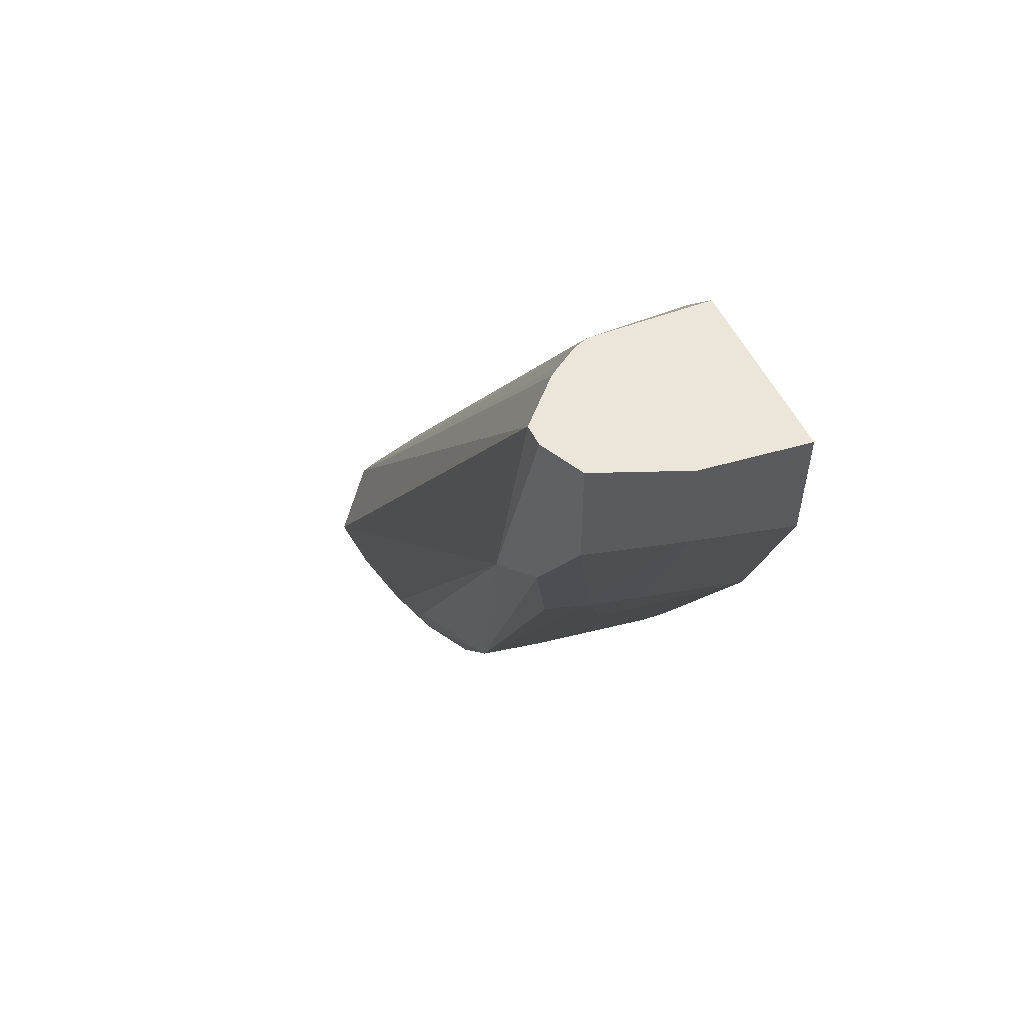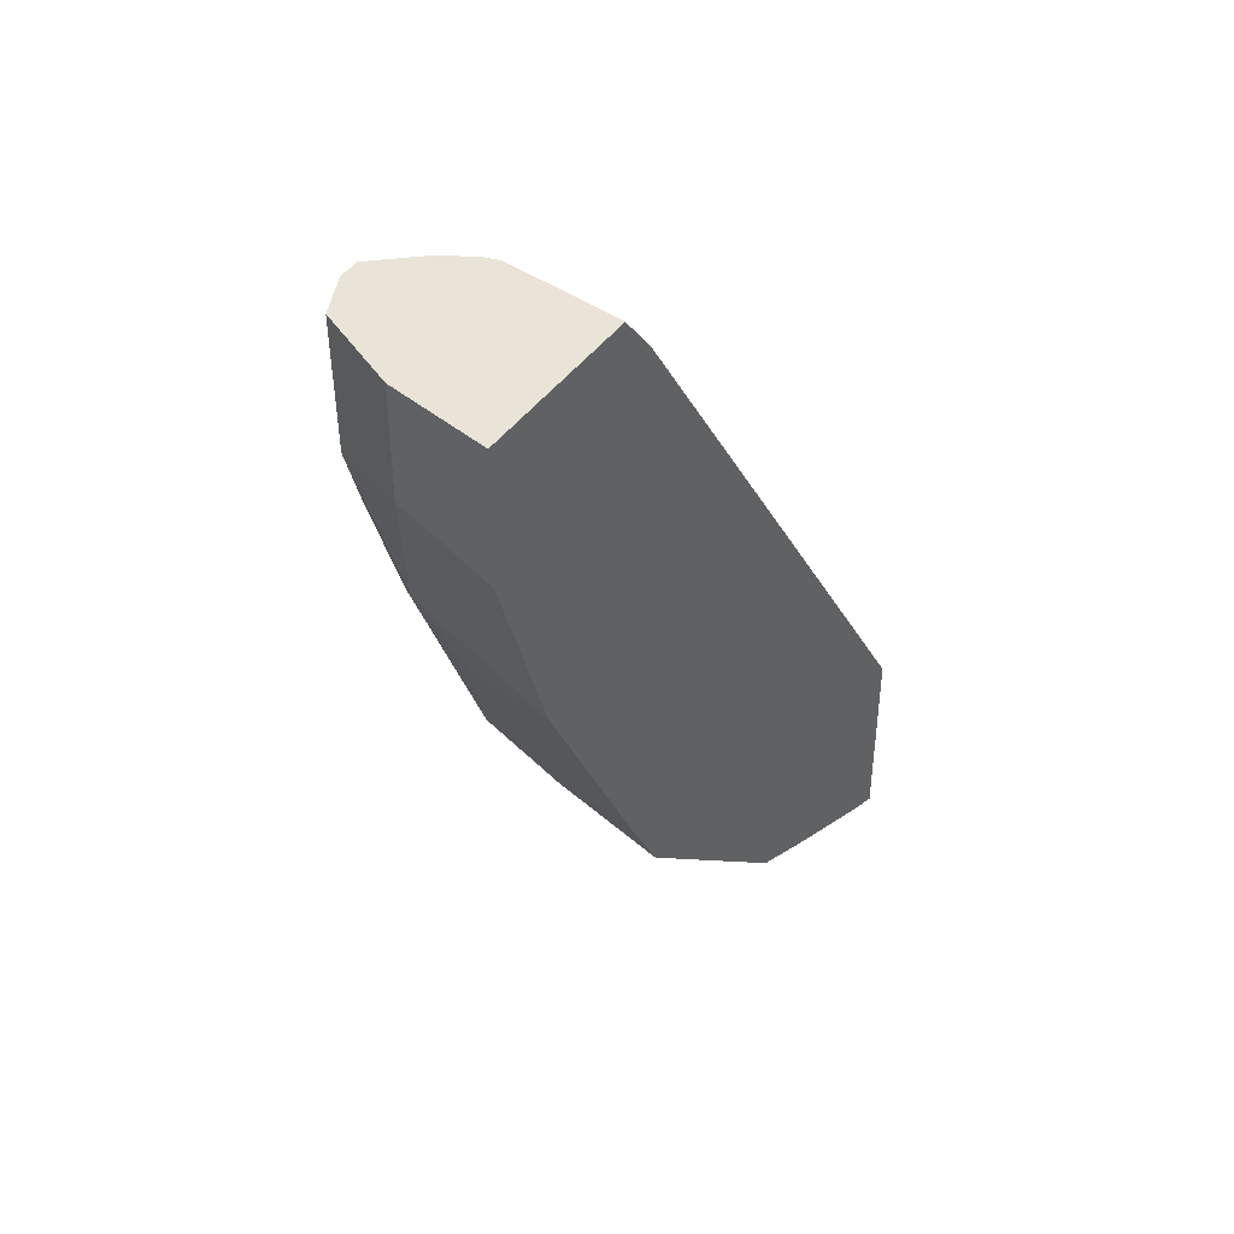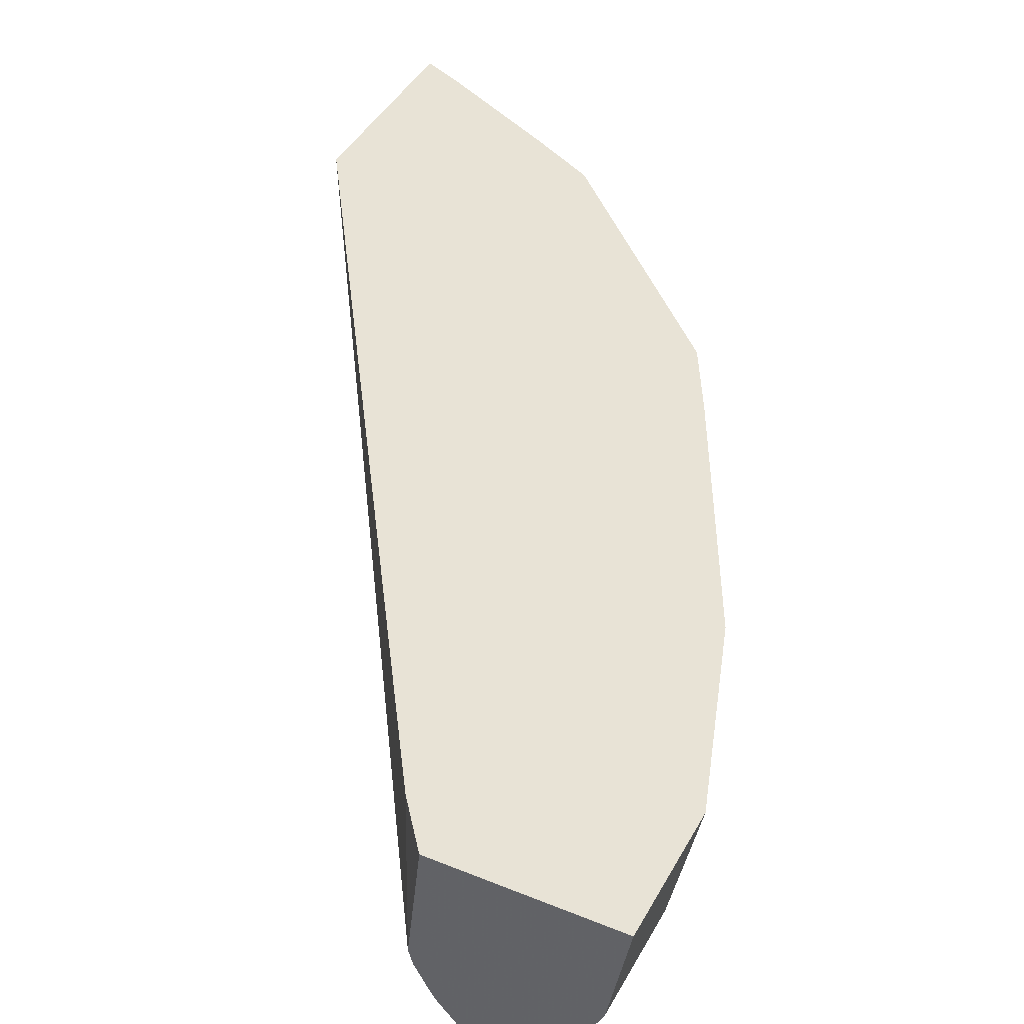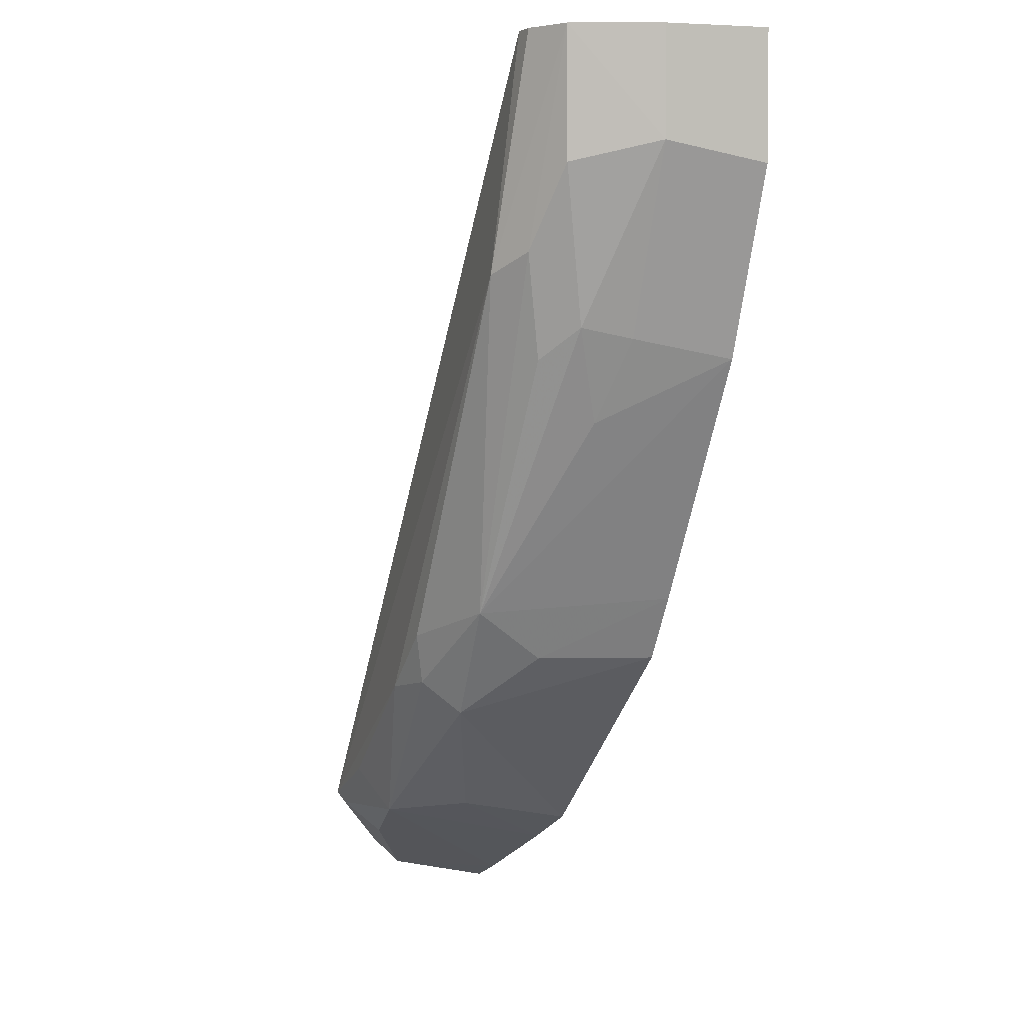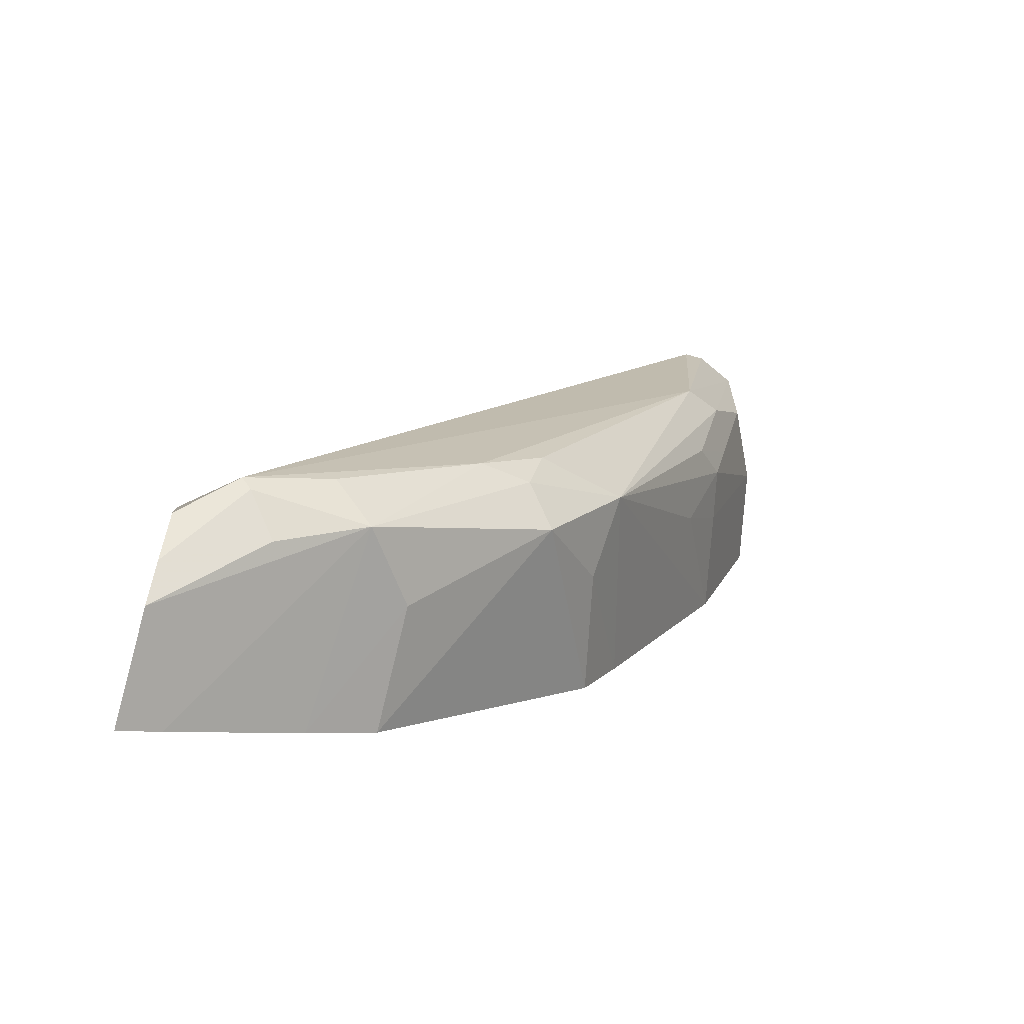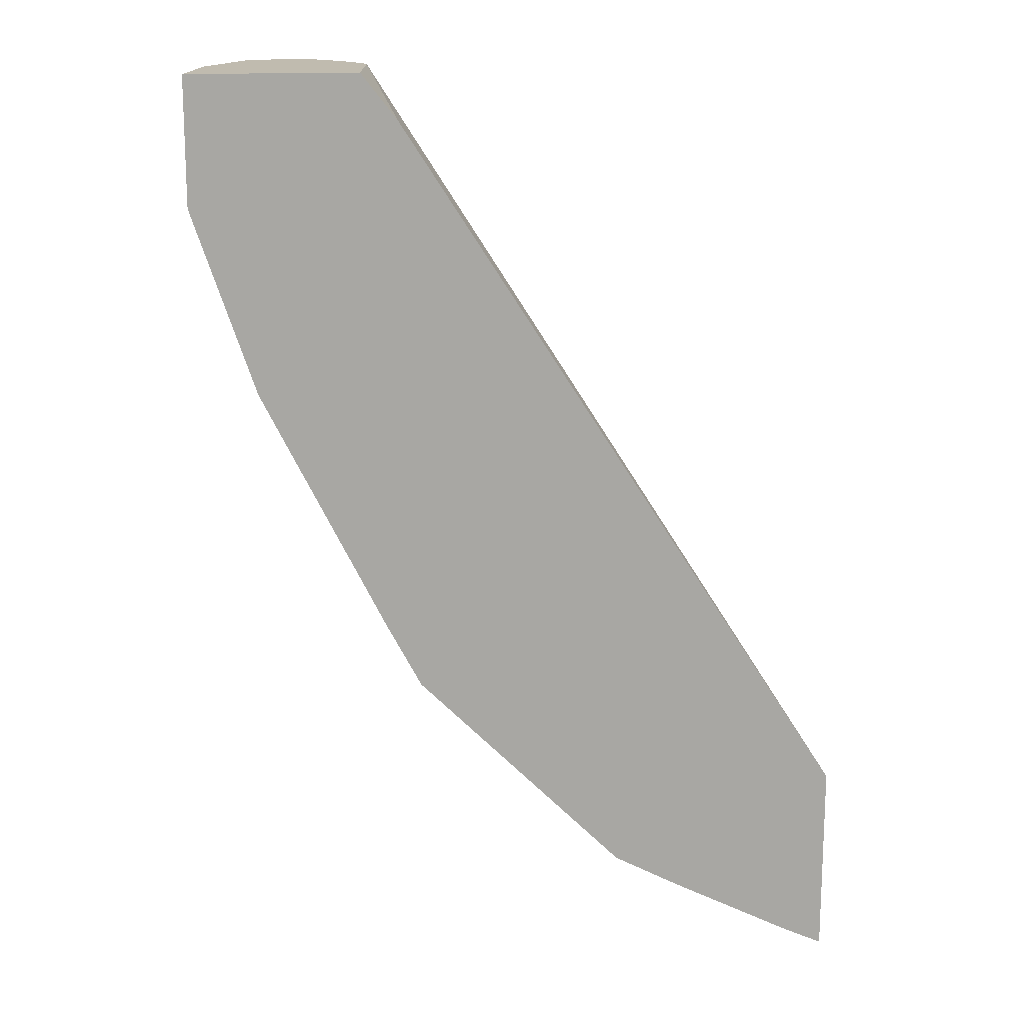
<metadata>
{"format":"obj","ext":"obj","renderer":"f3d","projection":"perspective","resolution":1024,"background":"white","views":[{"elev":56.8,"azim":-117.2,"up":"+Y"},{"elev":43.5,"azim":-56.8,"up":"+Y"},{"elev":41.6,"azim":-153.7,"up":"+Z"},{"elev":3.3,"azim":-115.6,"up":"+Y"},{"elev":-68.9,"azim":164.7,"up":"+Y"},{"elev":15.9,"azim":-7.0,"up":"+Y"}]}
</metadata>
<code>
v -0.5798 -0.1049 -0.5818
v -0.5798 -0.03947 -0.5818
v -0.5699 -0.09502 -0.6333
v -0.5482 -0.1999 -0.5818
v -0.4934 -0.03947 -0.5818
v -0.5699 -0.03947 -0.6333
v -0.5494 -0.03947 -0.676
v -0.5488 -0.1056 -0.6755
v -0.5383 -0.1584 -0.6649
v -0.533 -0.1847 -0.6597
v -0.5383 -0.19 -0.6333
v -0.5172 -0.2322 -0.6438
v -0.4591 -0.3325 -0.6808
v -0.4848 -0.3265 -0.5818
v -0.4869 -0.03947 -0.6411
v -0.4749 -0.06337 -0.5818
v -0.5277 -0.03947 -0.6861
v -0.5066 -0.1584 -0.6966
v -0.5277 -0.1478 -0.6861
v -0.5172 -0.2006 -0.6755
v -0.4116 -0.3483 -0.6966
v -0.4064 -0.3747 -0.6913
v -0.4222 -0.3905 -0.6755
v -0.4538 -0.3588 -0.6438
v -0.467 -0.3602 -0.5818
v -0.4889 -0.03947 -0.6483
v -0.2428 -0.4244 -0.5818
v -0.4855 -0.04223 -0.6438
v -0.5172 -0.03947 -0.6861
v -0.2692 -0.4591 -0.6887
v -0.38 -0.38 -0.6966
v -0.3325 -0.4591 -0.6808
v -0.4552 -0.372 -0.5818
v -0.3589 -0.4538 -0.6438
v -0.3602 -0.467 -0.5818
v -0.4037 -0.4235 -0.5818
v -0.4948 -0.03947 -0.659
v -0.2428 -0.4468 -0.6614
v -0.2428 -0.5257 -0.5818
v -0.2428 -0.4327 -0.6228
v -0.2428 -0.4433 -0.6545
v -0.498 -0.03947 -0.6646
v -0.2428 -0.4749 -0.6696
v -0.2428 -0.496 -0.6545
v -0.2744 -0.4644 -0.6861
v -0.3114 -0.438 -0.6913
v -0.2903 -0.4802 -0.6702
v -0.2428 -0.5119 -0.6385
v -0.2632 -0.5165 -0.5818
v -0.3266 -0.4848 -0.5818
f 23 25 24
f 23 32 34
f 23 34 35
f 23 35 36
f 27 39 48
f 26 28 38
f 26 38 37
f 27 48 44
f 23 36 33
f 23 33 25
f 15 27 28
f 22 31 32
f 21 31 22
f 18 31 21
f 18 30 31
f 18 29 30
f 17 29 18
f 15 28 26
f 27 44 43
f 15 16 27
f 22 32 23
f 27 43 38
f 37 38 42
f 27 41 40
f 44 47 45
f 44 48 47
f 39 49 48
f 14 24 25
f 34 50 35
f 32 50 34
f 32 49 50
f 32 48 49
f 32 47 48
f 31 46 32
f 30 46 31
f 30 32 46
f 30 45 32
f 30 44 45
f 30 43 44
f 30 38 43
f 29 38 30
f 29 42 38
f 28 41 38
f 28 40 41
f 27 40 28
f 27 38 41
f 13 18 21
f 32 45 47
f 13 20 19
f 2 42 29
f 2 37 42
f 2 26 37
f 2 15 26
f 2 5 15
f 1 5 2
f 1 16 5
f 1 39 27
f 1 49 39
f 1 50 49
f 1 35 50
f 1 36 35
f 1 33 36
f 1 25 33
f 1 14 25
f 1 4 14
f 1 11 4
f 1 3 11
f 1 6 3
f 1 2 6
f 13 19 18
f 2 29 17
f 2 17 7
f 1 27 16
f 3 6 7
f 13 24 14
f 13 23 24
f 2 7 6
f 13 21 22
f 10 13 12
f 10 20 13
f 10 12 11
f 9 19 20
f 9 20 10
f 8 19 9
f 7 19 8
f 13 22 23
f 7 17 18
f 7 18 19
f 3 7 8
f 3 9 10
f 3 10 11
f 3 8 9
f 4 12 13
f 4 13 14
f 5 16 15
f 4 11 12

</code>
